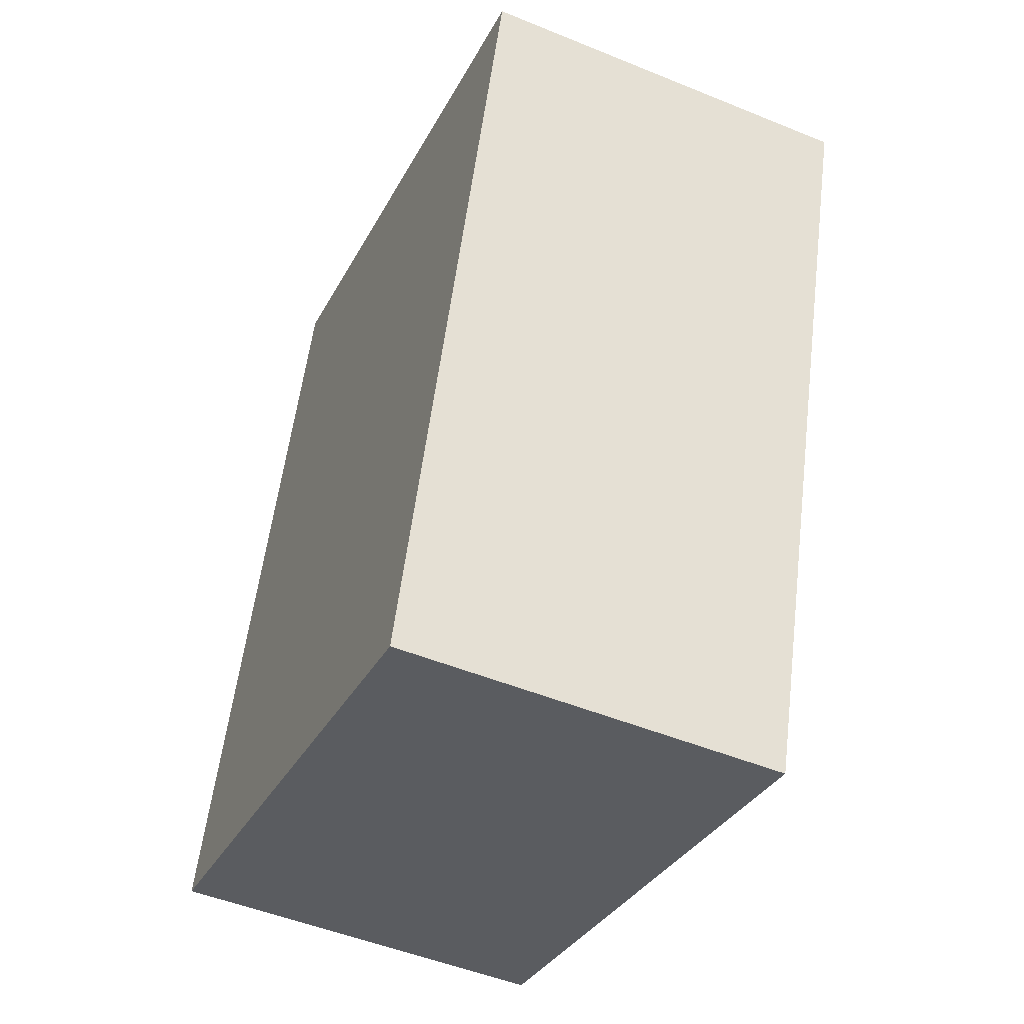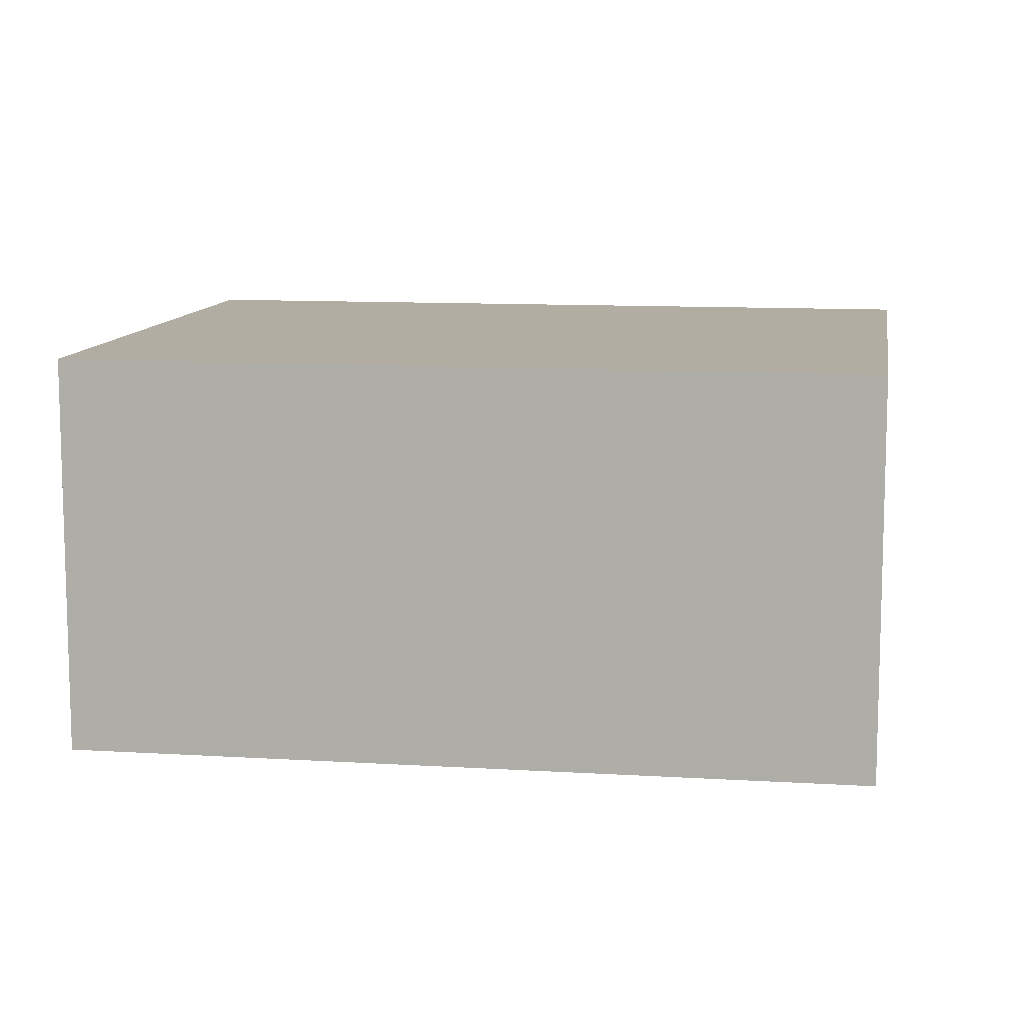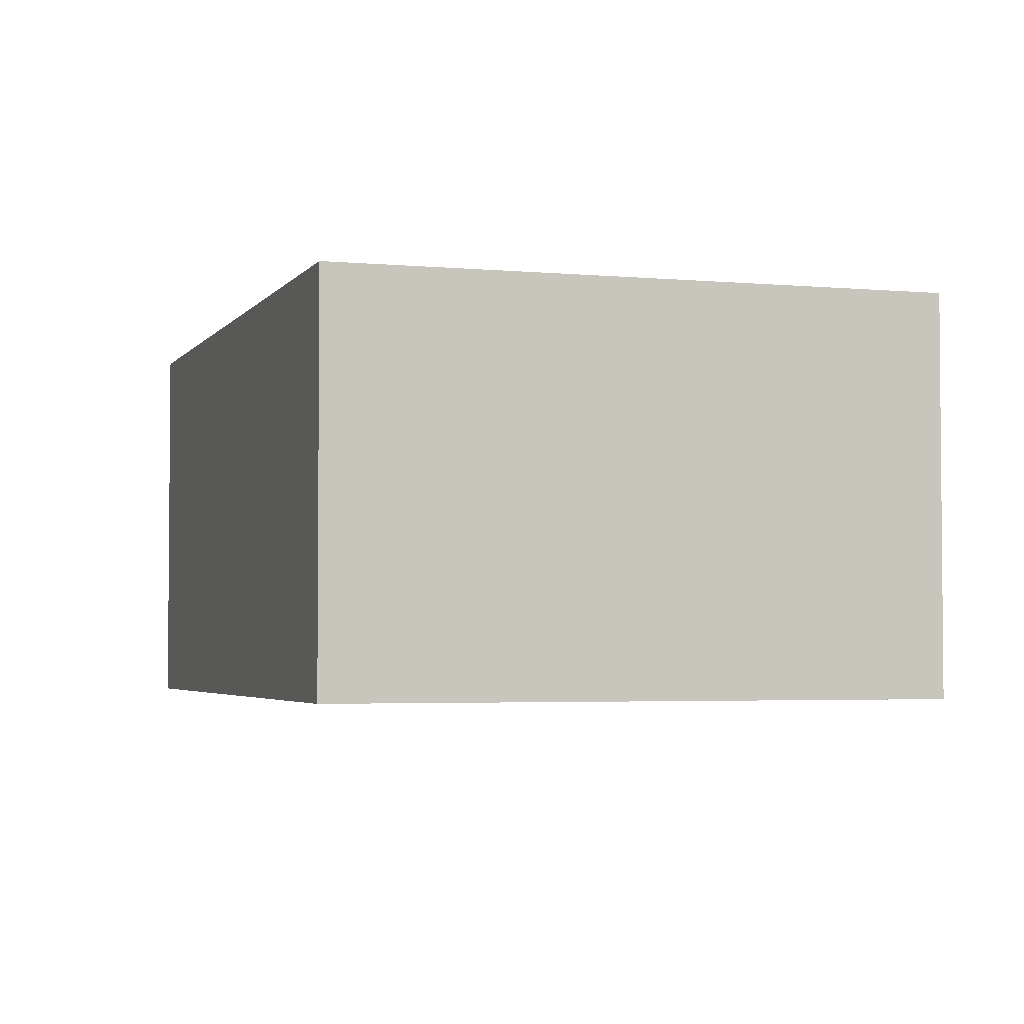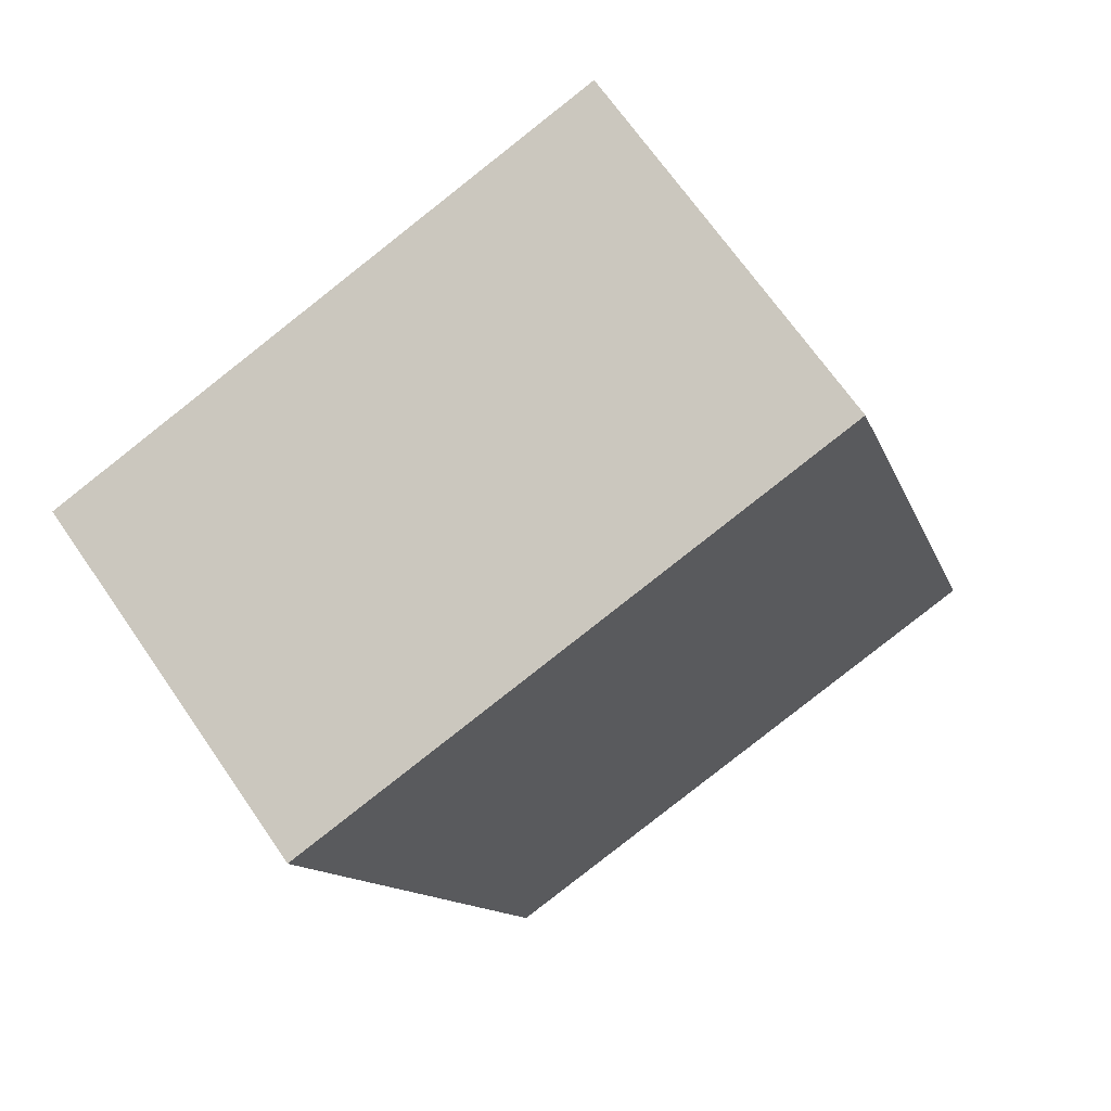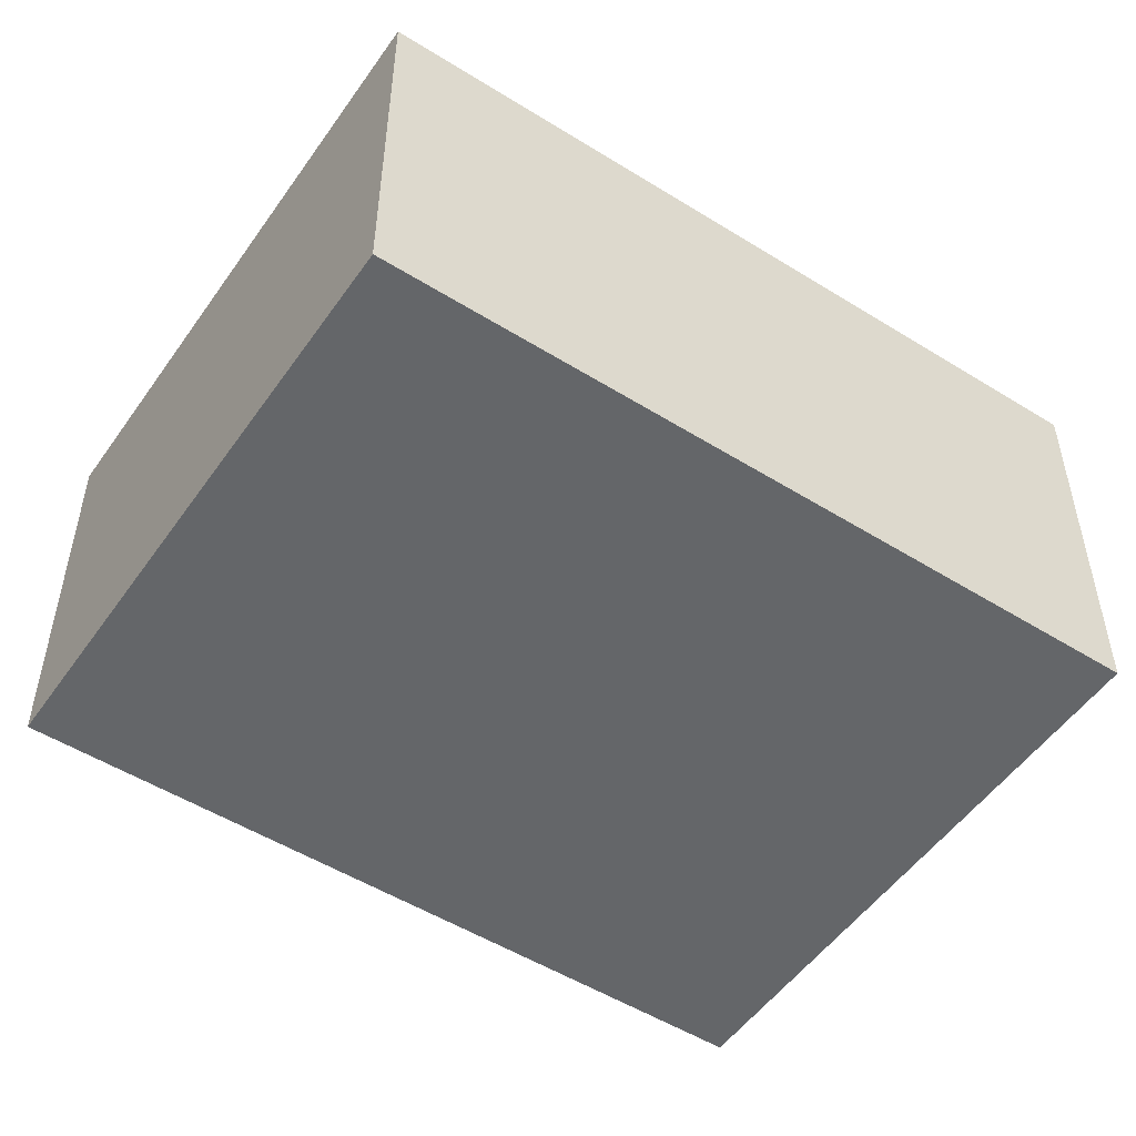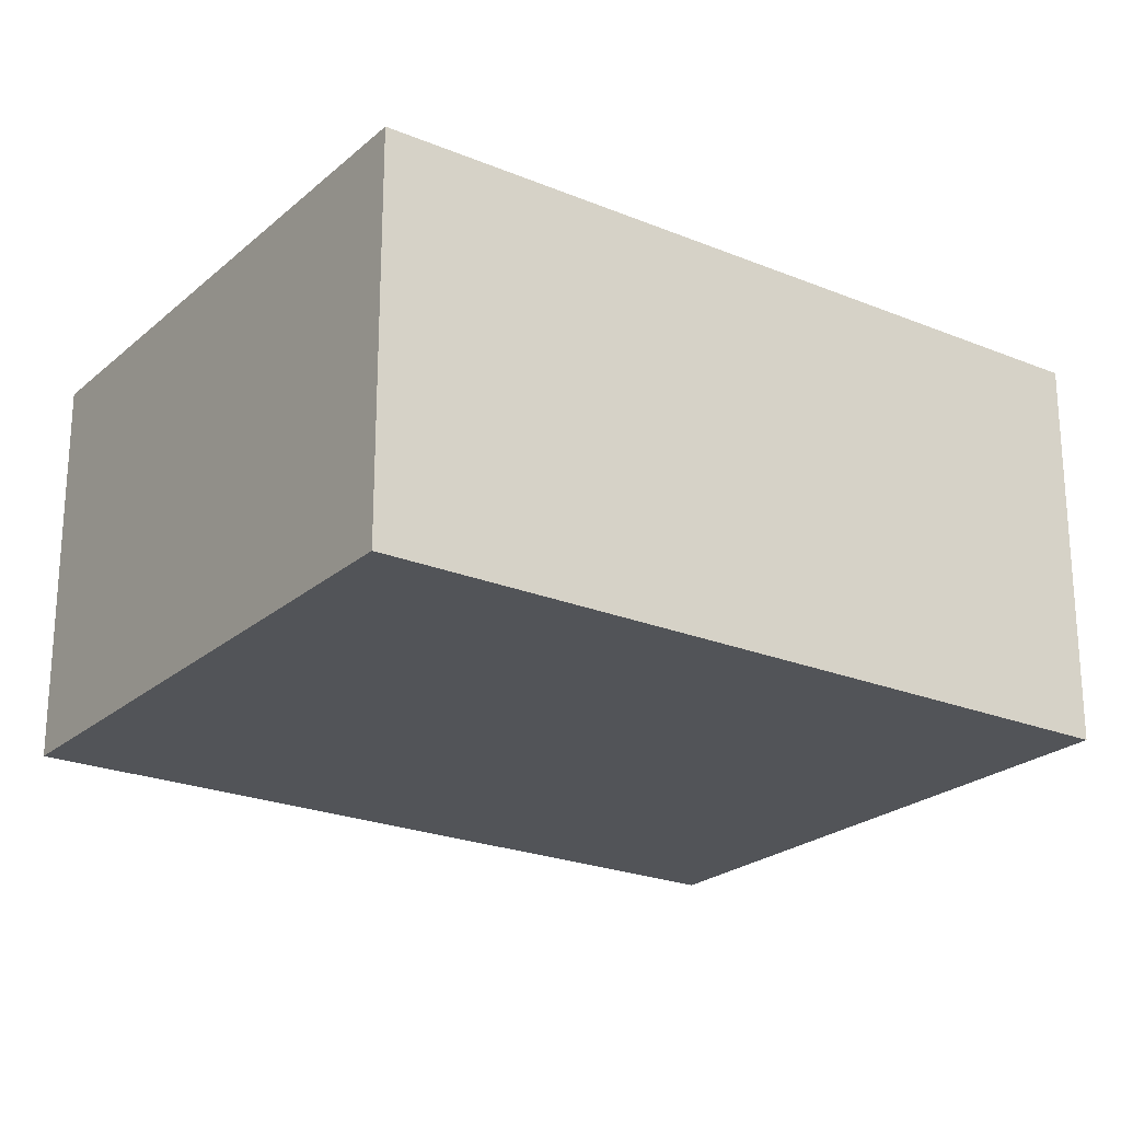
<metadata>
{"format":"obj","ext":"obj","renderer":"f3d","projection":"perspective","resolution":1024,"background":"white","views":[{"elev":-50.0,"azim":-114.2,"up":"+Z"},{"elev":10.6,"azim":81.7,"up":"+Y"},{"elev":-3.3,"azim":-35.0,"up":"+Y"},{"elev":68.4,"azim":-34.6,"up":"+Z"},{"elev":-51.7,"azim":38.8,"up":"+Y"},{"elev":-23.1,"azim":37.8,"up":"+Y"}]}
</metadata>
<code>
v  0 2.519 1.542e-16
v  5.277 2.519 -3.705
v  1.506 2.519 -4.871
v  3.771 2.519 1.166
v  5.277 2.269e-16 -3.705
v  1.506 2.983e-16 -4.871
v  0 0 0
v  3.771 -7.14e-17 1.166
g defaultobject
f 1 2 3
f 2 1 4
f 5 3 2
f 3 5 6
f 6 1 3
f 1 6 7
f 7 4 1
f 4 7 8
f 8 2 4
f 2 8 5
f 5 7 6
f 7 5 8

</code>
